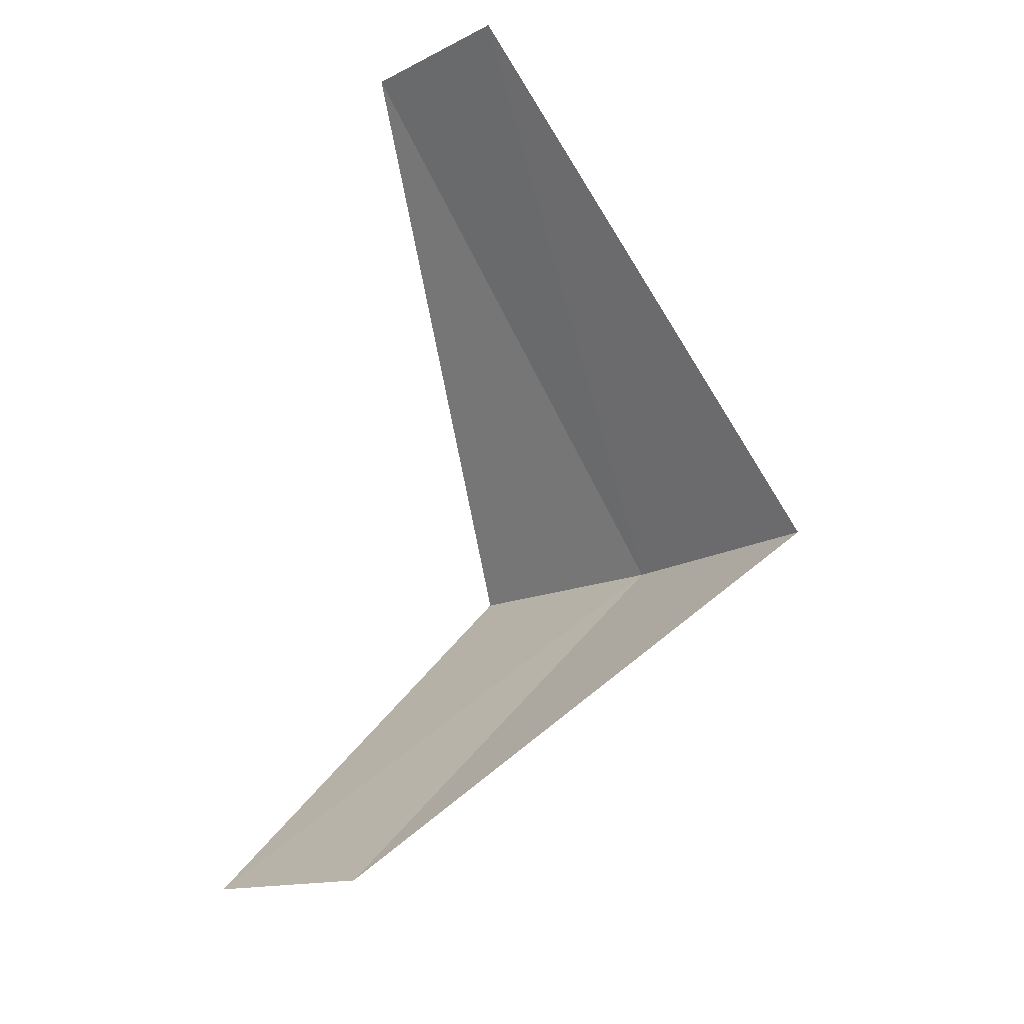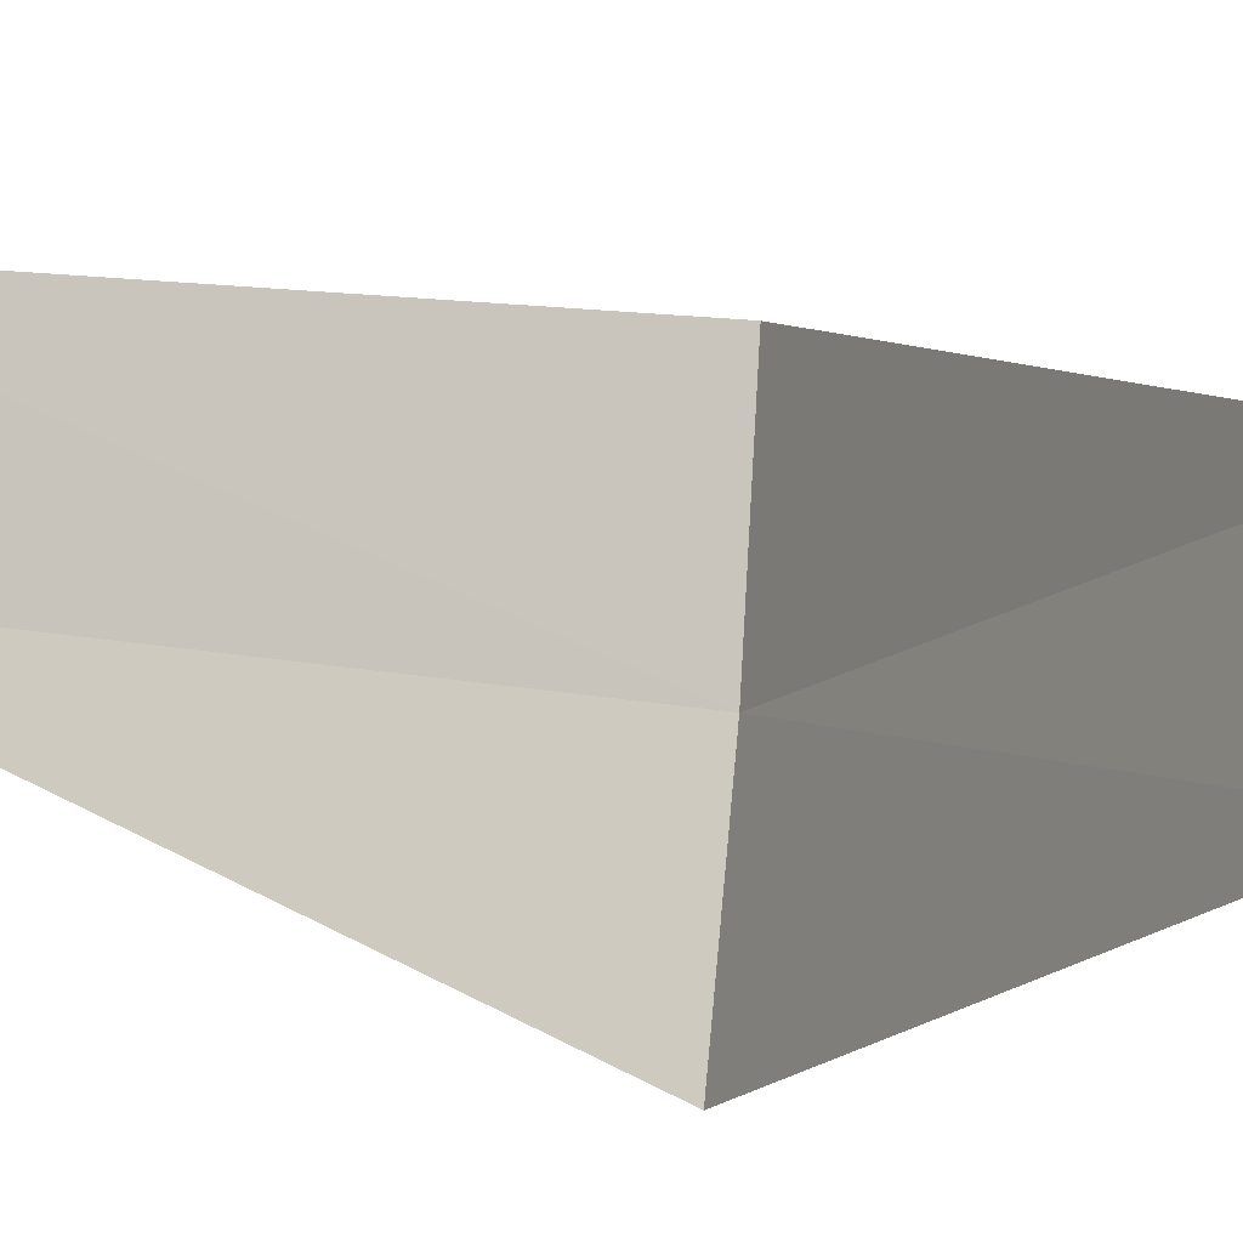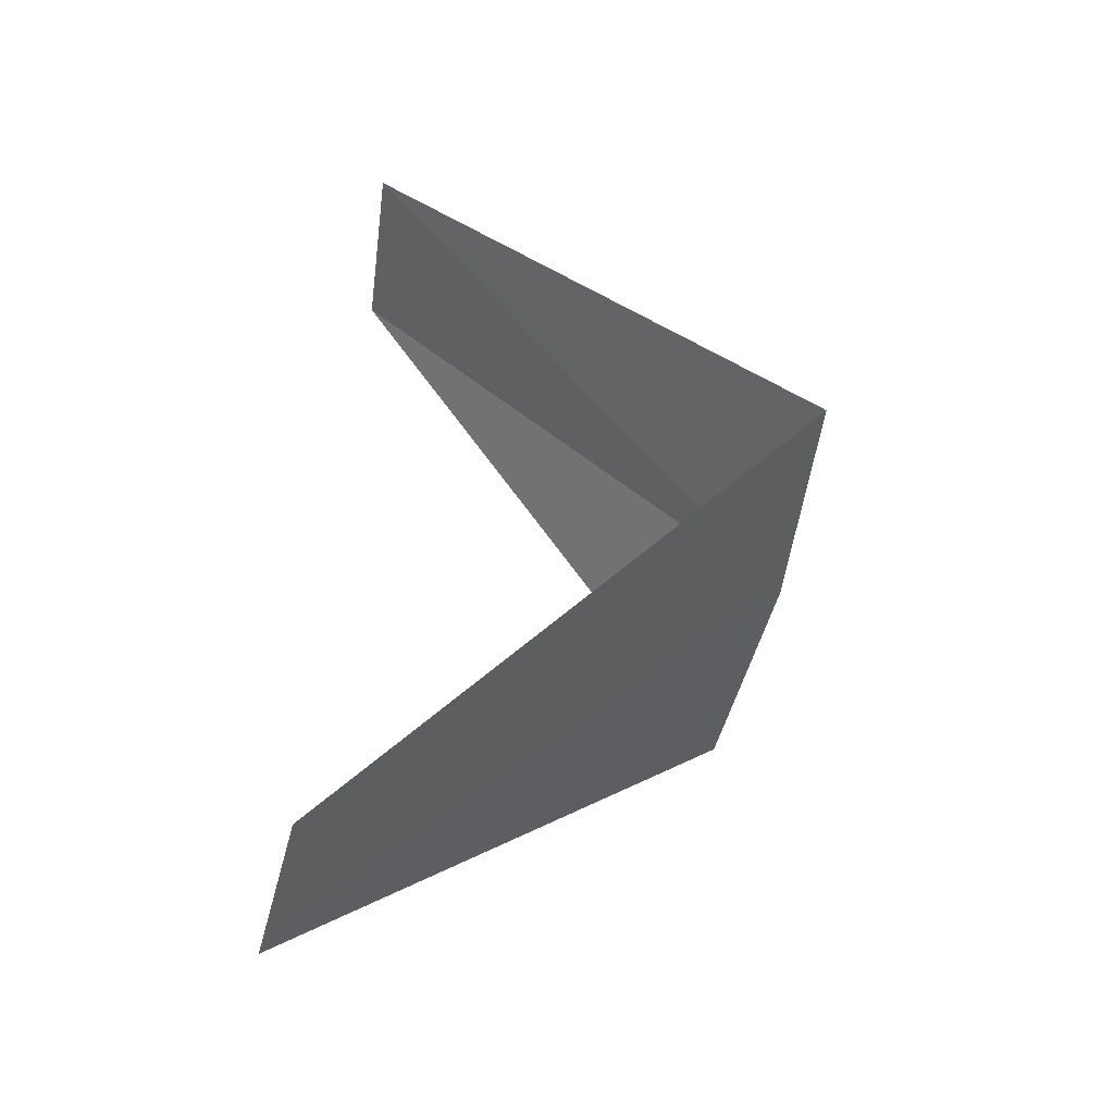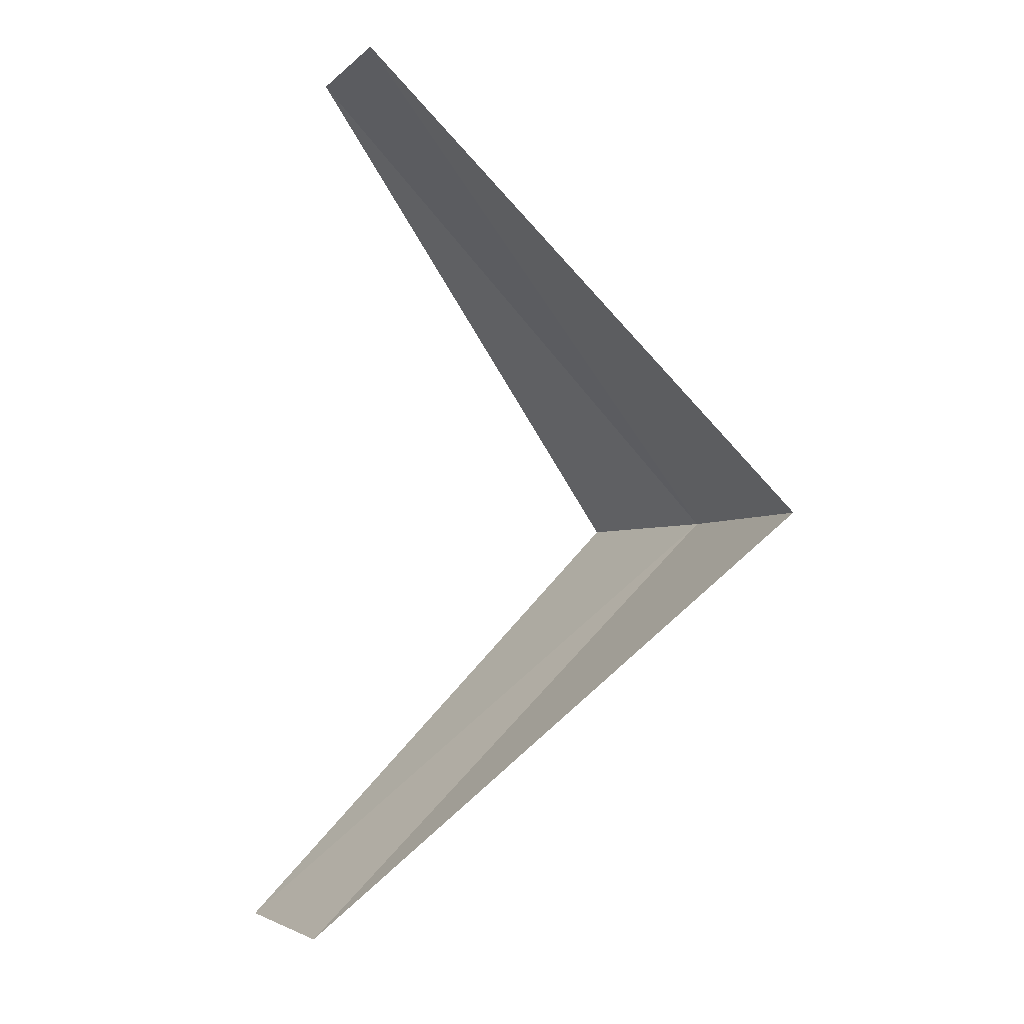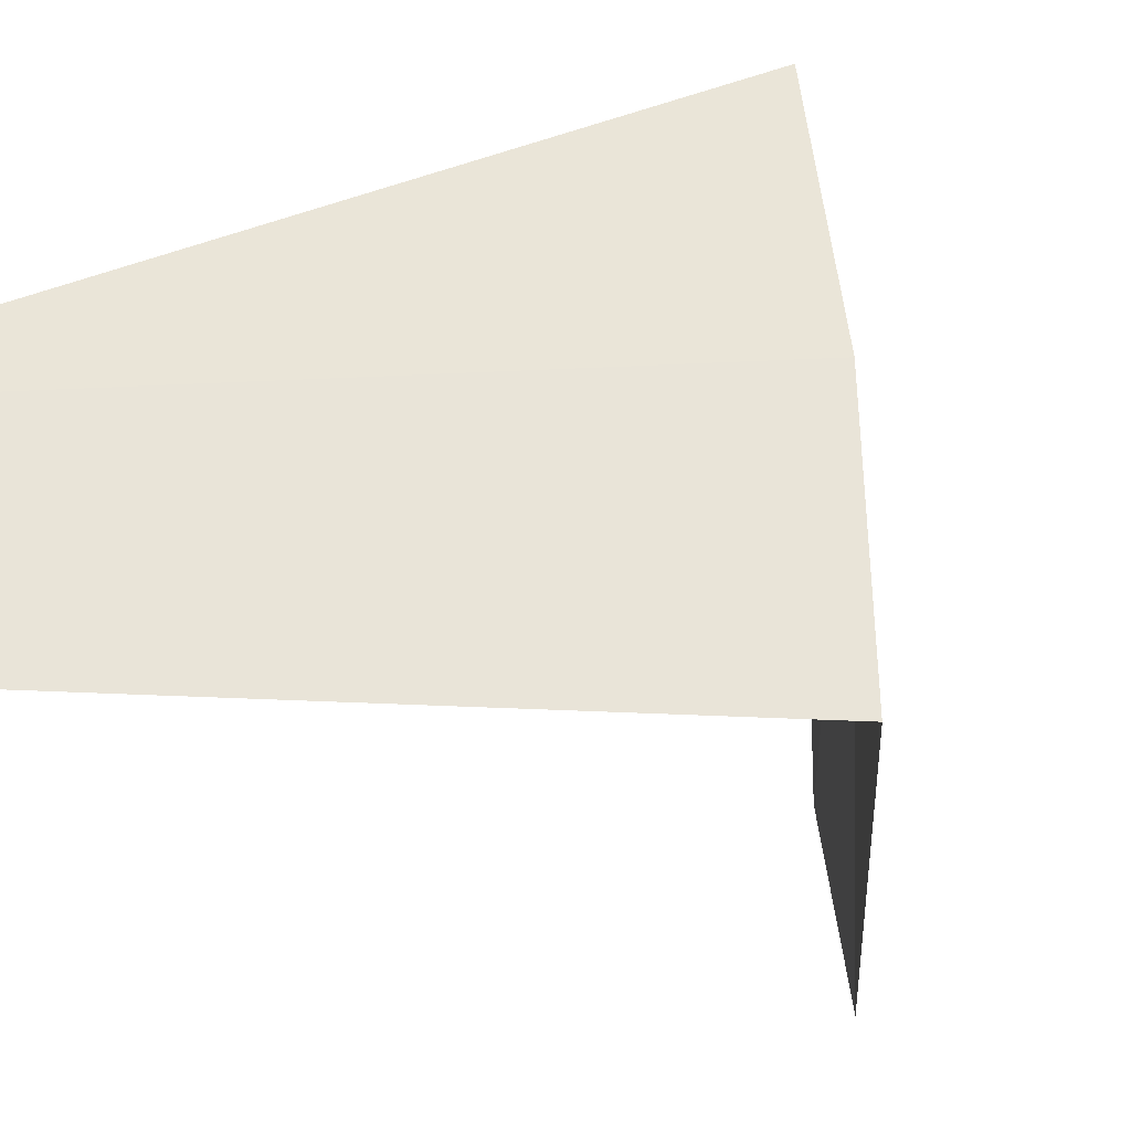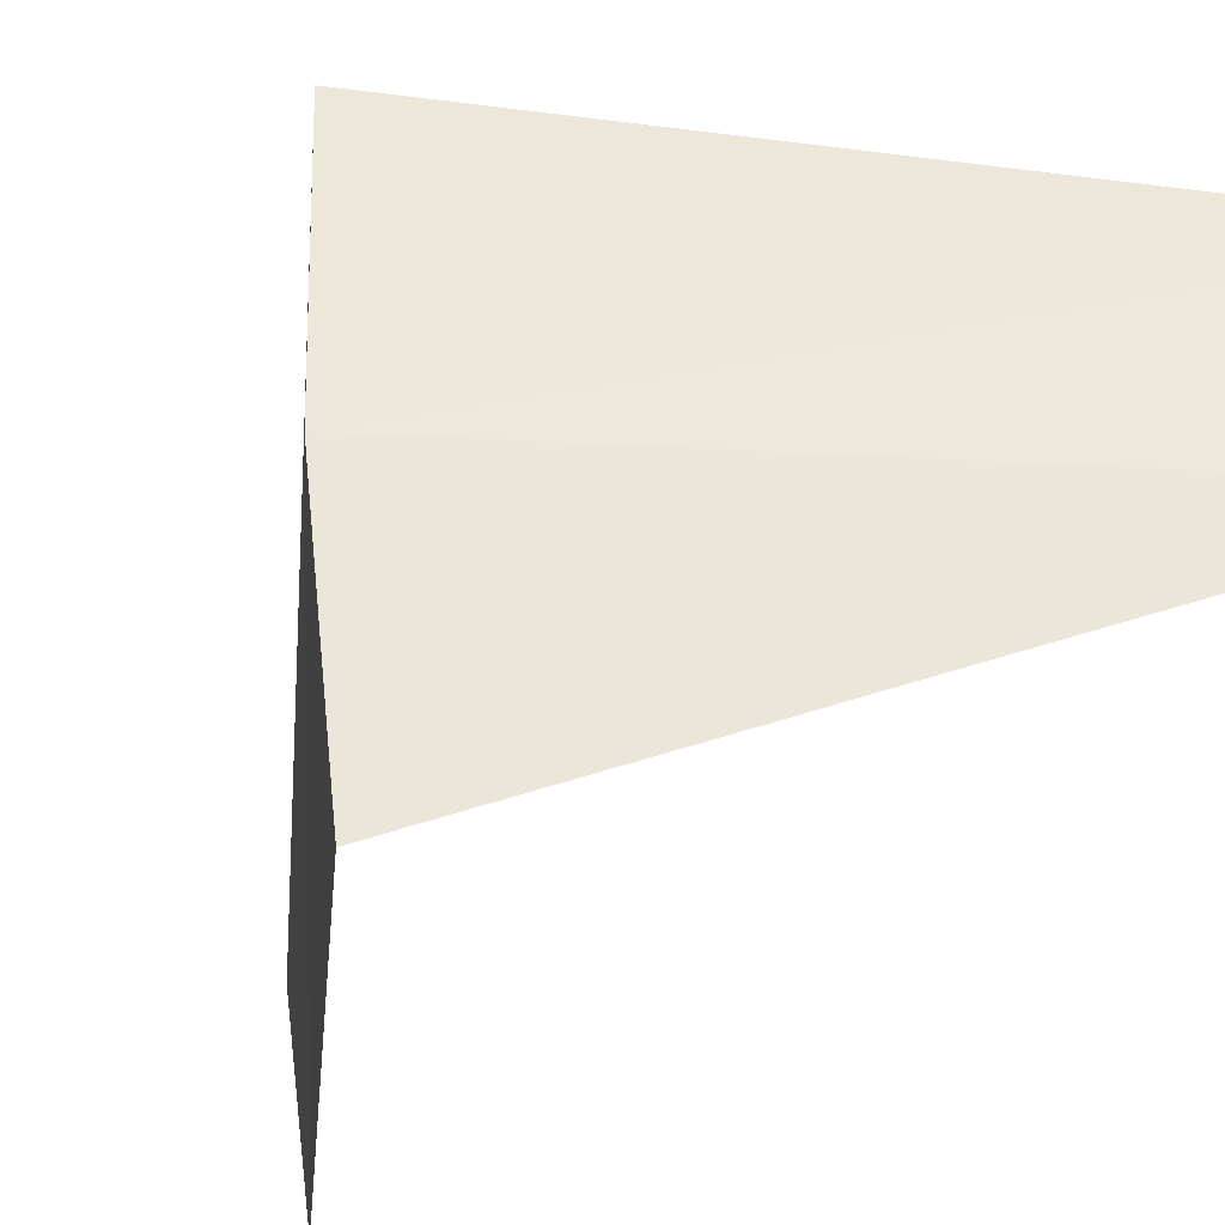
<metadata>
{"format":"obj","ext":"obj","renderer":"f3d","projection":"perspective","resolution":1024,"background":"white","views":[{"elev":-25.1,"azim":-48.7,"up":"+Z"},{"elev":-13.5,"azim":-73.2,"up":"+Y"},{"elev":-55.8,"azim":-11.0,"up":"+Z"},{"elev":-8.4,"azim":-24.1,"up":"+Z"},{"elev":-39.8,"azim":48.4,"up":"+Y"},{"elev":-30.0,"azim":130.3,"up":"+Y"}]}
</metadata>
<code>
v 4 0 28
v 3 0 27
v 3.968 -0.5013 27.96
v 2.976 0.376 27.04
v 2.976 -0.376 28.96
v 3.968 0.5013 28.04
v 3 0 29
f 1 3 2
f 1 2 4
f 1 5 3
f 1 4 6
f 1 7 5
f 1 6 7

</code>
